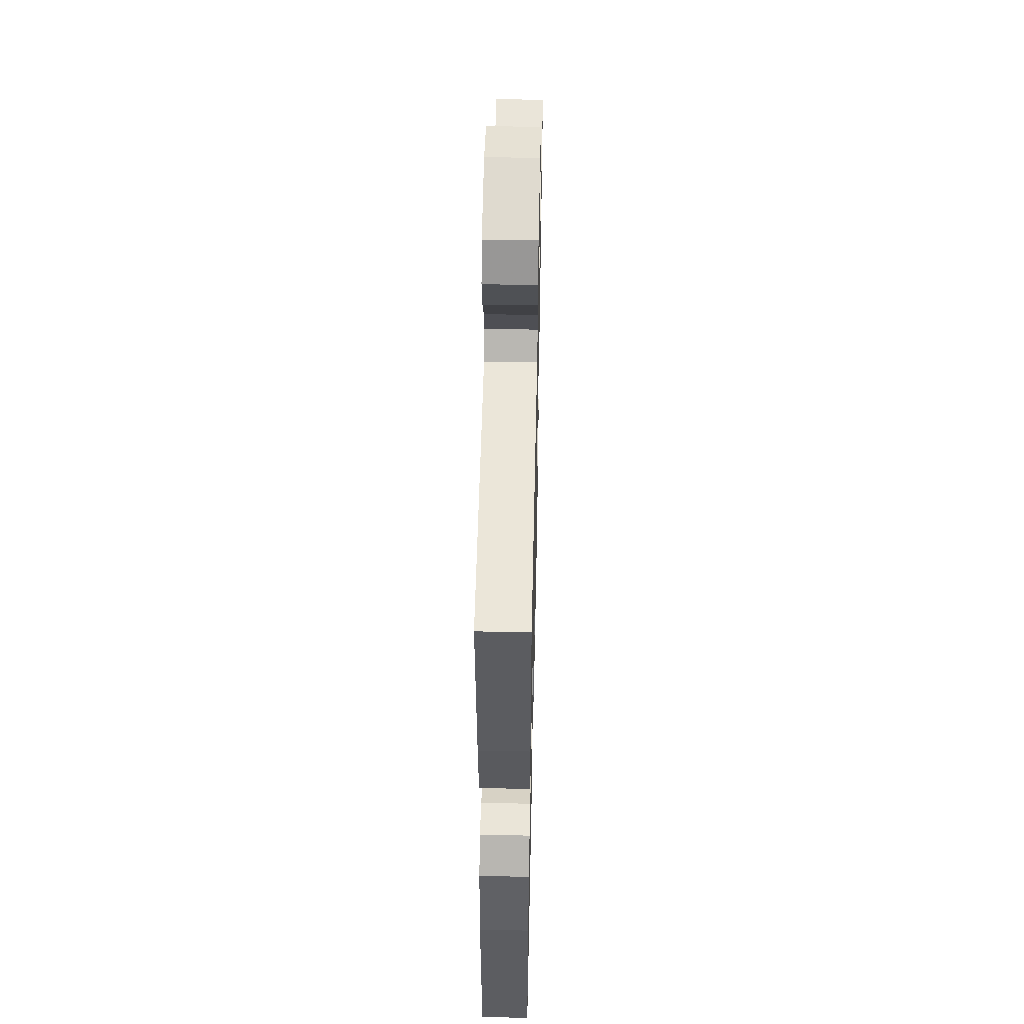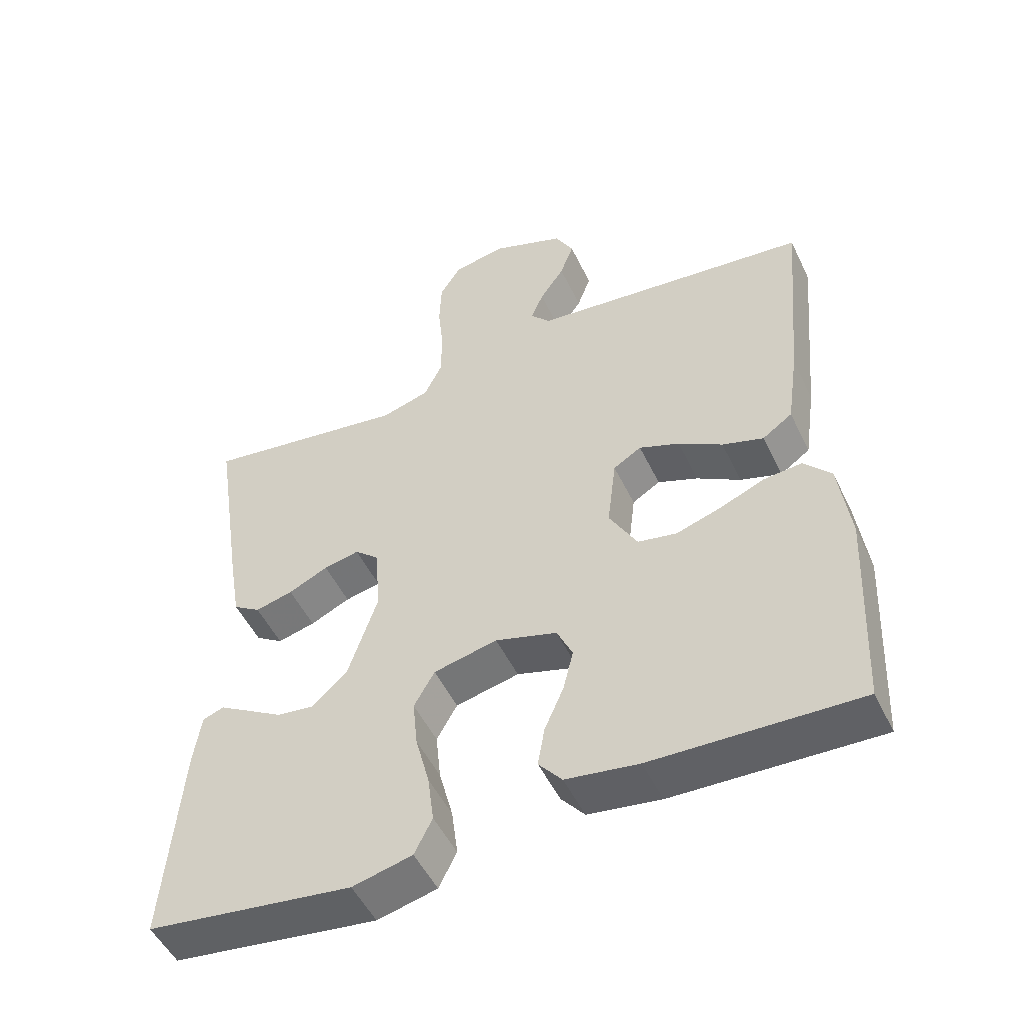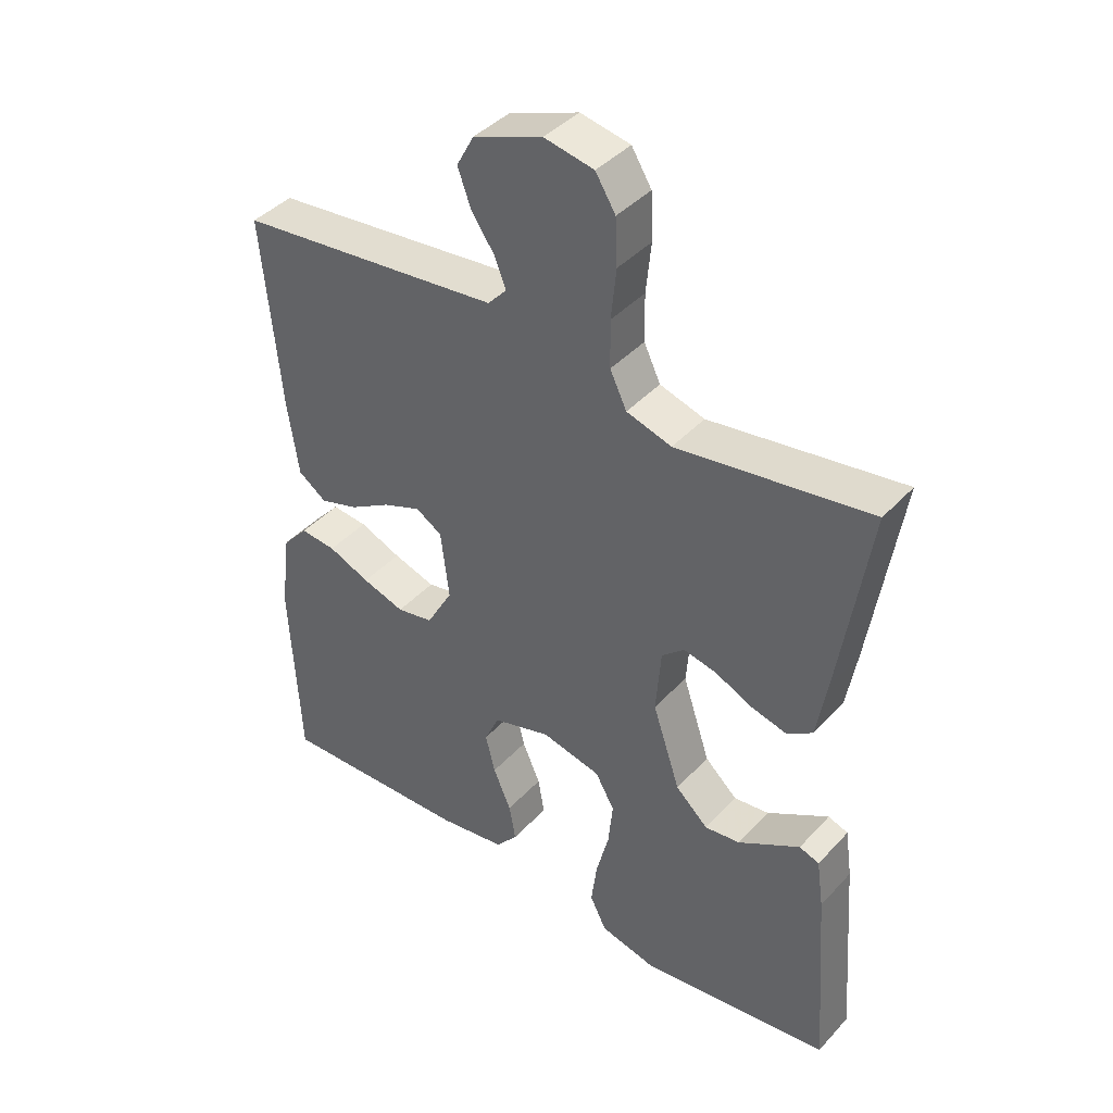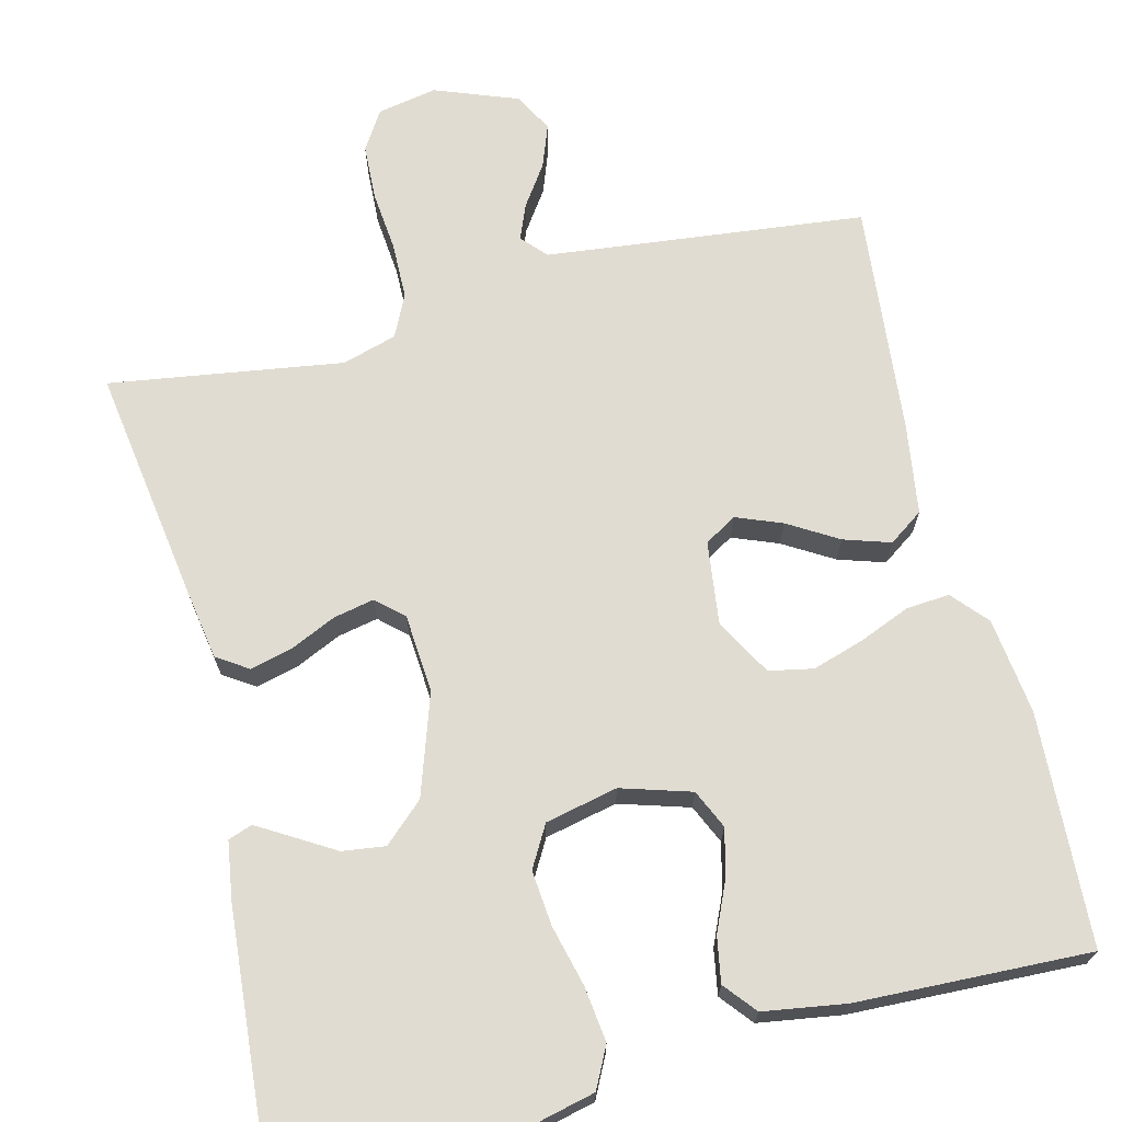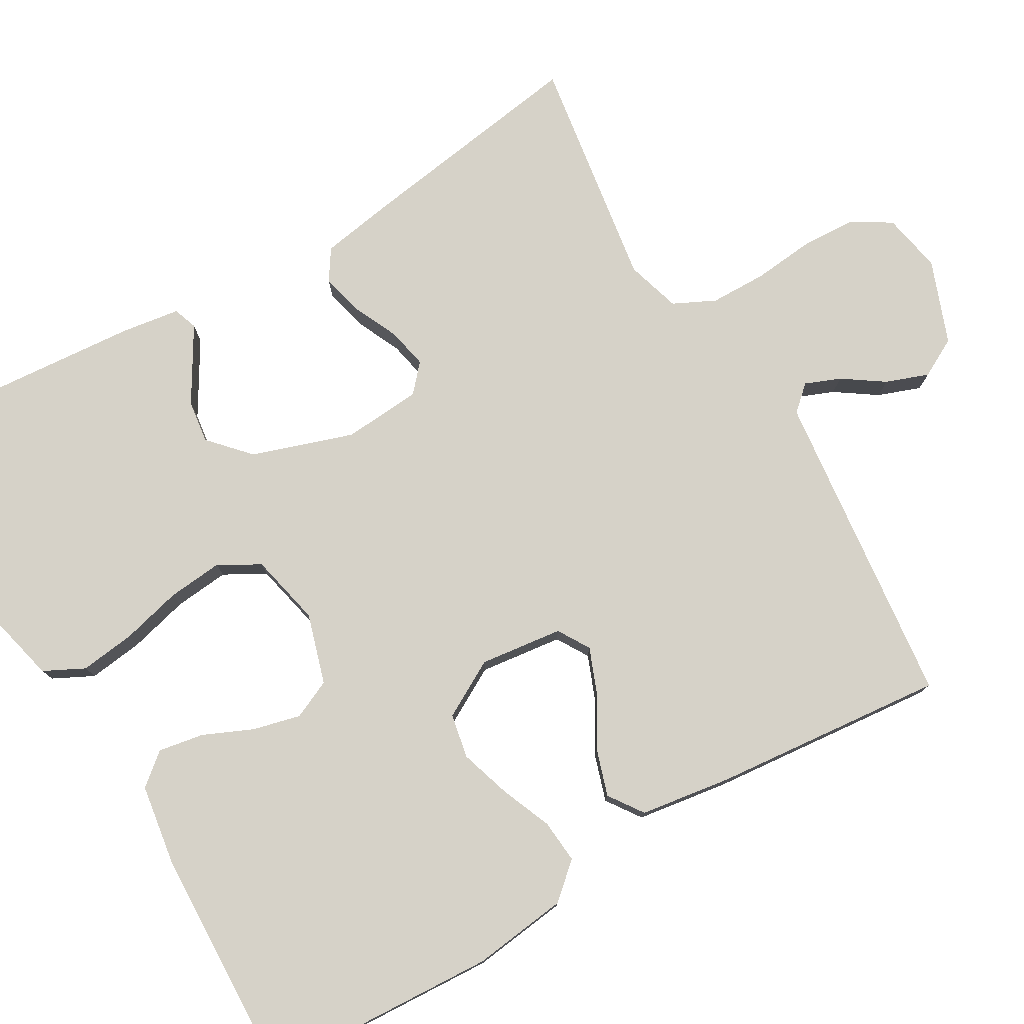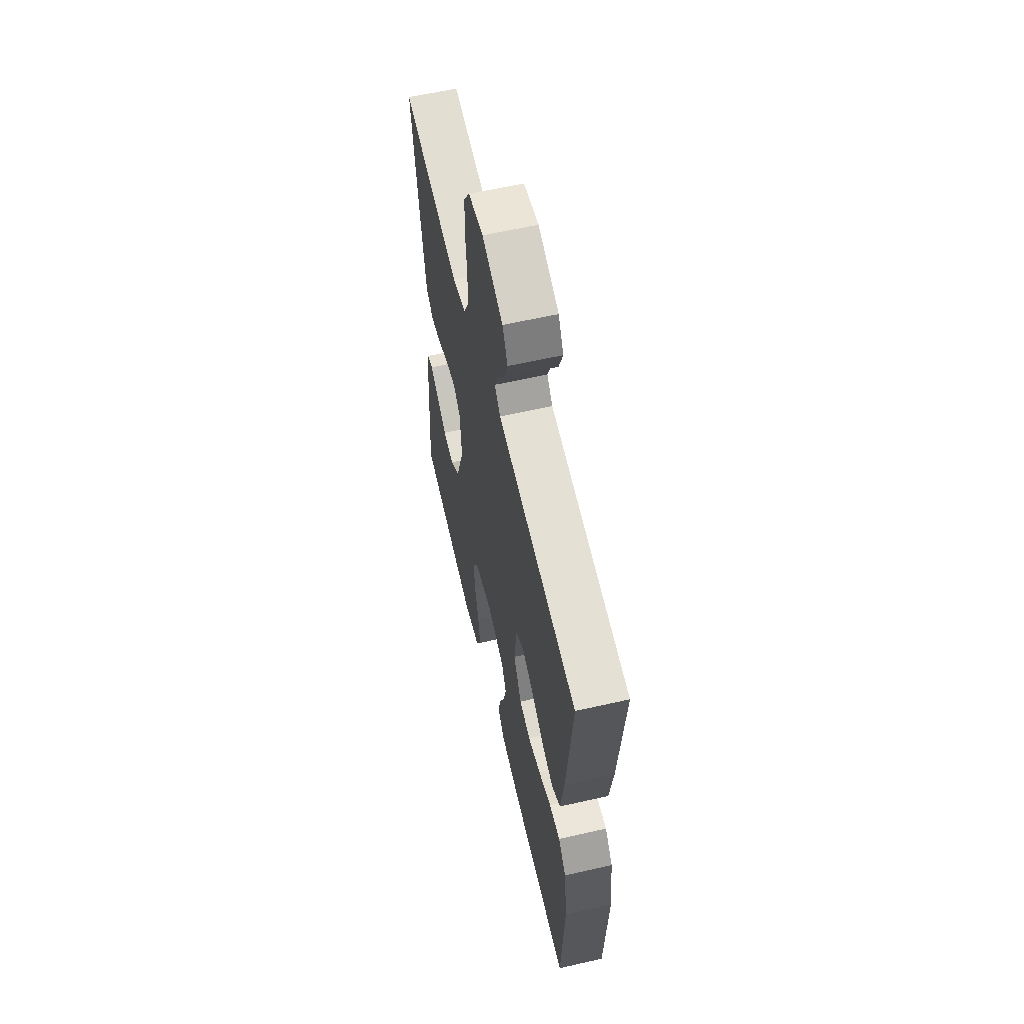
<metadata>
{"format":"obj","ext":"obj","renderer":"f3d","projection":"perspective","resolution":1024,"background":"white","views":[{"elev":50.0,"azim":-88.7,"up":"+Z"},{"elev":-50.9,"azim":-154.8,"up":"+Z"},{"elev":41.3,"azim":38.3,"up":"+Z"},{"elev":69.2,"azim":166.2,"up":"+Y"},{"elev":77.7,"azim":-120.1,"up":"+Y"},{"elev":60.3,"azim":-103.1,"up":"+Z"}]}
</metadata>
<code>
v -0.5 0.07 -0.5
v -0.515 0.07 -0.2
v -0.499 0.07 -0.076
v -0.459 0.07 -0.031
v -0.403 0.07 -0.036
v -0.338 0.07 -0.063
v -0.272 0.07 -0.084
v -0.215 0.07 -0.073
v -0.174 0.07 0
v -0.187 0.07 0.107
v -0.228 0.07 0.132
v -0.287 0.07 0.109
v -0.351 0.07 0.071
v -0.411 0.07 0.052
v -0.455 0.07 0.083
v -0.472 0.07 0.2
v -0.5 0.07 0.5
v -0.2 0.07 0.532
v -0.089 0.07 0.544
v -0.06 0.07 0.576
v -0.078 0.07 0.621
v -0.114 0.07 0.674
v -0.134 0.07 0.729
v -0.107 0.07 0.779
v 0 0.07 0.819
v 0.077 0.07 0.804
v 0.108 0.07 0.754
v 0.111 0.07 0.682
v 0.103 0.07 0.604
v 0.104 0.07 0.531
v 0.13 0.07 0.477
v 0.2 0.07 0.456
v 0.5 0.07 0.5
v 0.454 0.07 0.2
v 0.438 0.07 0.106
v 0.398 0.07 0.08
v 0.343 0.07 0.094
v 0.285 0.07 0.121
v 0.233 0.07 0.132
v 0.198 0.07 0.101
v 0.19 0.07 0
v 0.233 0.07 -0.13
v 0.284 0.07 -0.177
v 0.339 0.07 -0.17
v 0.391 0.07 -0.139
v 0.435 0.07 -0.113
v 0.466 0.07 -0.124
v 0.477 0.07 -0.2
v 0.5 0.07 -0.5
v 0.2 0.07 -0.54
v 0.113 0.07 -0.519
v 0.087 0.07 -0.467
v 0.096 0.07 -0.396
v 0.116 0.07 -0.318
v 0.123 0.07 -0.247
v 0.093 0.07 -0.194
v 0 0.07 -0.173
v -0.09 0.07 -0.2
v -0.113 0.07 -0.25
v -0.098 0.07 -0.311
v -0.07 0.07 -0.375
v -0.06 0.07 -0.433
v -0.094 0.07 -0.474
v -0.2 0.07 -0.49
v -0.5 0 -0.5
v -0.515 0 -0.2
v -0.499 0 -0.076
v -0.459 0 -0.031
v -0.403 0 -0.036
v -0.338 0 -0.063
v -0.272 0 -0.084
v -0.215 0 -0.073
v -0.174 0 0
v -0.187 0 0.107
v -0.228 0 0.132
v -0.287 0 0.109
v -0.351 0 0.071
v -0.411 0 0.052
v -0.455 0 0.083
v -0.472 0 0.2
v -0.5 0 0.5
v -0.2 0 0.532
v -0.089 0 0.544
v -0.06 0 0.576
v -0.078 0 0.621
v -0.114 0 0.674
v -0.134 0 0.729
v -0.107 0 0.779
v 0 0 0.819
v 0.077 0 0.804
v 0.108 0 0.754
v 0.111 0 0.682
v 0.103 0 0.604
v 0.104 0 0.531
v 0.13 0 0.477
v 0.2 0 0.456
v 0.5 0 0.5
v 0.454 0 0.2
v 0.438 0 0.106
v 0.398 0 0.08
v 0.343 0 0.094
v 0.285 0 0.121
v 0.233 0 0.132
v 0.198 0 0.101
v 0.19 0 0
v 0.233 0 -0.13
v 0.284 0 -0.177
v 0.339 0 -0.17
v 0.391 0 -0.139
v 0.435 0 -0.113
v 0.466 0 -0.124
v 0.477 0 -0.2
v 0.5 0 -0.5
v 0.2 0 -0.54
v 0.113 0 -0.519
v 0.087 0 -0.467
v 0.096 0 -0.396
v 0.116 0 -0.318
v 0.123 0 -0.247
v 0.093 0 -0.194
v 0 0 -0.173
v -0.09 0 -0.2
v -0.113 0 -0.25
v -0.098 0 -0.311
v -0.07 0 -0.375
v -0.06 0 -0.433
v -0.094 0 -0.474
v -0.2 0 -0.49
f 60 61 62 63
f 59 60 63 64
f 51 52 53 54
f 51 54 55
f 50 51 55
f 49 50 55
f 48 49 55 56
f 44 45 46 47
f 44 47 48
f 43 44 48
f 35 36 37 38
f 35 38 39
f 32 33 34 35
f 31 32 35 39
f 30 31 39 40
f 26 27 28 29
f 26 29 30
f 25 26 30
f 21 22 23 24
f 20 21 24 25
f 15 16 17 18
f 15 18 19
f 12 13 14 15
f 11 12 15 19
f 10 11 19 20
f 3 4 5 6
f 3 6 7
f 2 3 7
f 59 64 1 2
f 58 59 2 7
f 57 58 7 8
f 43 48 56 57
f 42 43 57 8
f 41 42 8 9
f 20 25 30 40
f 20 40 41
f 9 10 20 41
f 127 126 125 124
f 128 127 124 123
f 118 117 116 115
f 119 118 115
f 119 115 114
f 119 114 113
f 120 119 113 112
f 111 110 109 108
f 112 111 108
f 112 108 107
f 102 101 100 99
f 103 102 99
f 99 98 97 96
f 103 99 96 95
f 104 103 95 94
f 93 92 91 90
f 94 93 90
f 94 90 89
f 88 87 86 85
f 89 88 85 84
f 82 81 80 79
f 83 82 79
f 79 78 77 76
f 83 79 76 75
f 84 83 75 74
f 70 69 68 67
f 71 70 67
f 71 67 66
f 66 65 128 123
f 71 66 123 122
f 72 71 122 121
f 121 120 112 107
f 72 121 107 106
f 73 72 106 105
f 104 94 89 84
f 105 104 84
f 105 84 74 73
f 1 65 66 2
f 2 66 67 3
f 3 67 68 4
f 4 68 69 5
f 5 69 70 6
f 6 70 71 7
f 7 71 72 8
f 8 72 73 9
f 9 73 74 10
f 10 74 75 11
f 11 75 76 12
f 12 76 77 13
f 13 77 78 14
f 14 78 79 15
f 15 79 80 16
f 16 80 81 17
f 17 81 82 18
f 18 82 83 19
f 19 83 84 20
f 20 84 85 21
f 21 85 86 22
f 22 86 87 23
f 23 87 88 24
f 24 88 89 25
f 25 89 90 26
f 26 90 91 27
f 27 91 92 28
f 28 92 93 29
f 29 93 94 30
f 30 94 95 31
f 31 95 96 32
f 32 96 97 33
f 33 97 98 34
f 34 98 99 35
f 35 99 100 36
f 36 100 101 37
f 37 101 102 38
f 38 102 103 39
f 39 103 104 40
f 40 104 105 41
f 41 105 106 42
f 42 106 107 43
f 43 107 108 44
f 44 108 109 45
f 45 109 110 46
f 46 110 111 47
f 47 111 112 48
f 48 112 113 49
f 49 113 114 50
f 50 114 115 51
f 51 115 116 52
f 52 116 117 53
f 53 117 118 54
f 54 118 119 55
f 55 119 120 56
f 56 120 121 57
f 57 121 122 58
f 58 122 123 59
f 59 123 124 60
f 60 124 125 61
f 61 125 126 62
f 62 126 127 63
f 63 127 128 64
f 64 128 65 1

</code>
